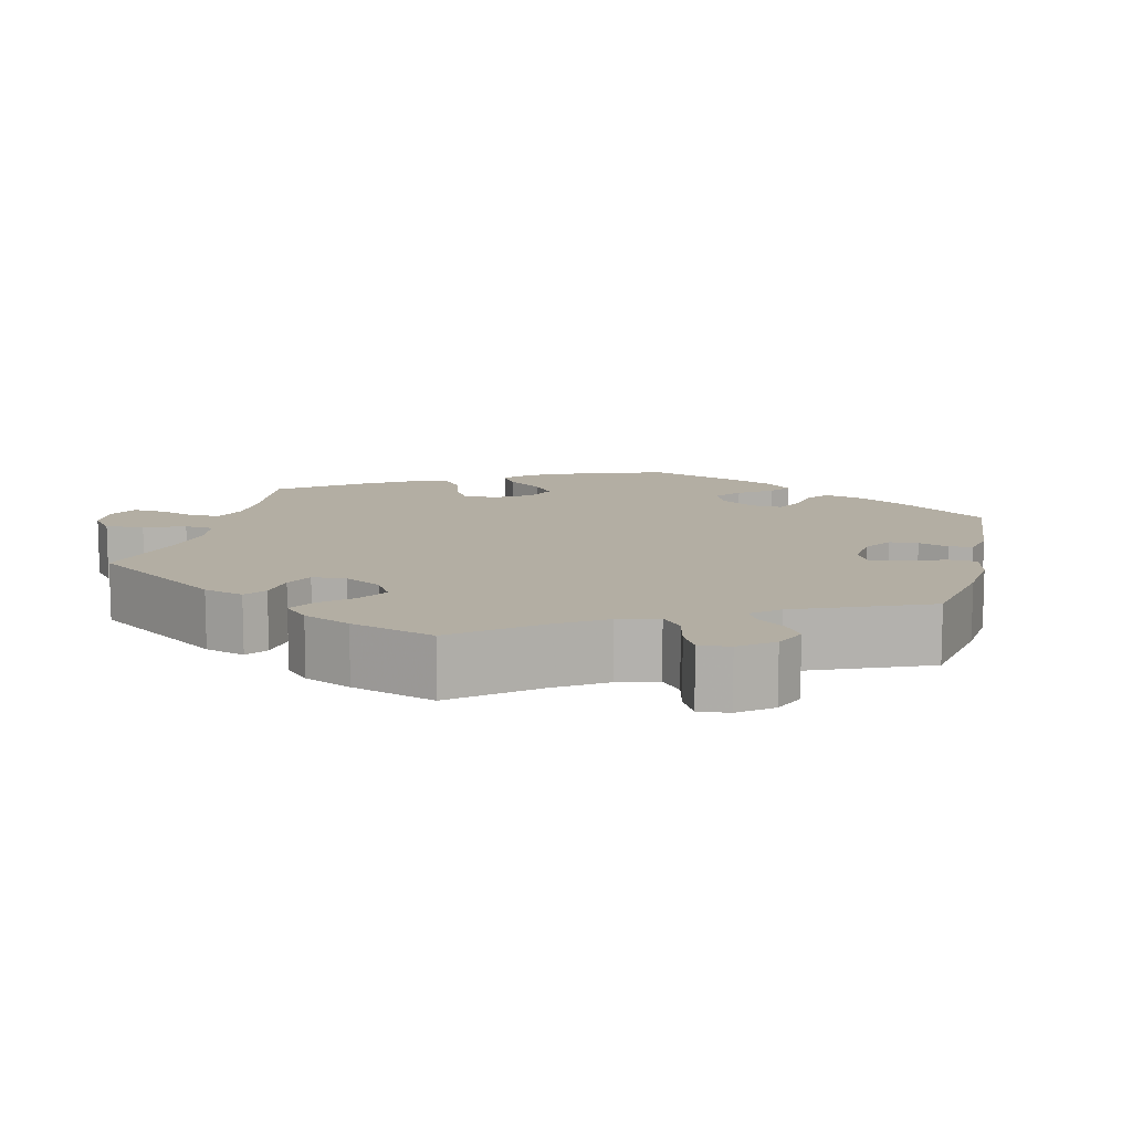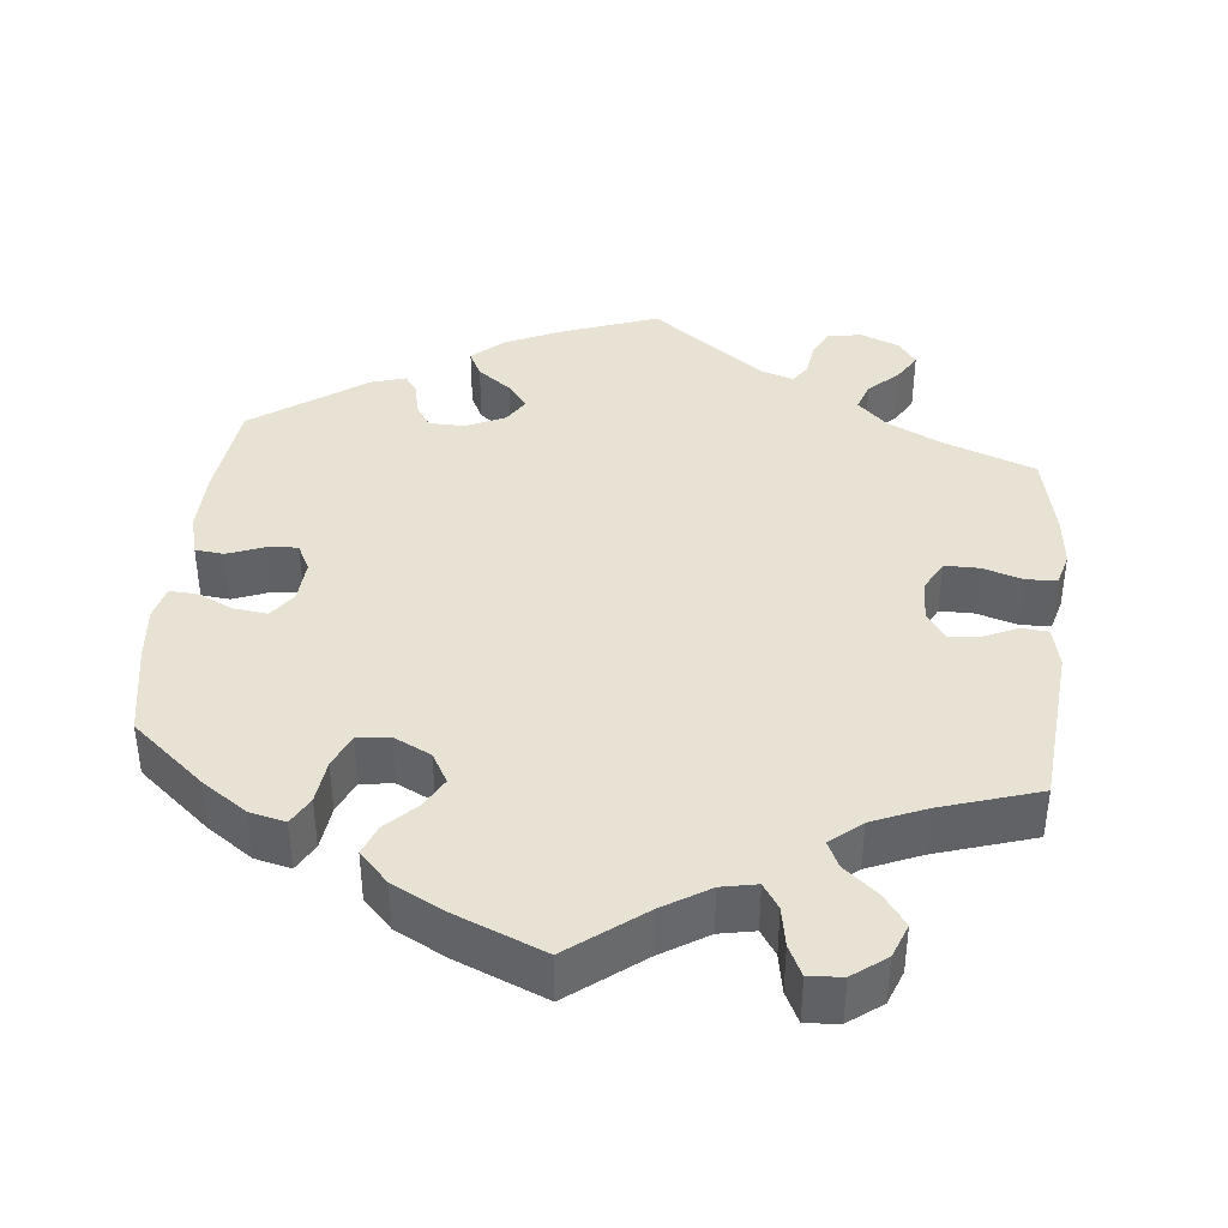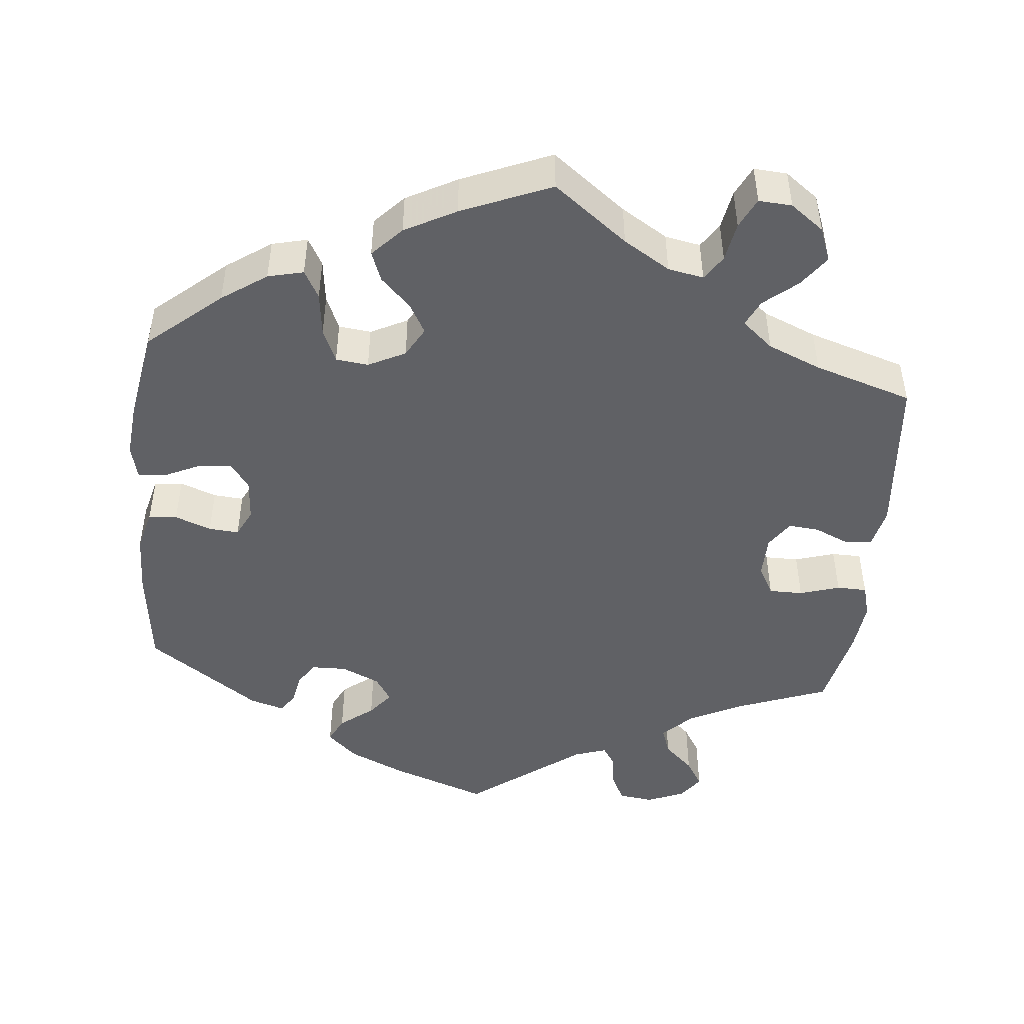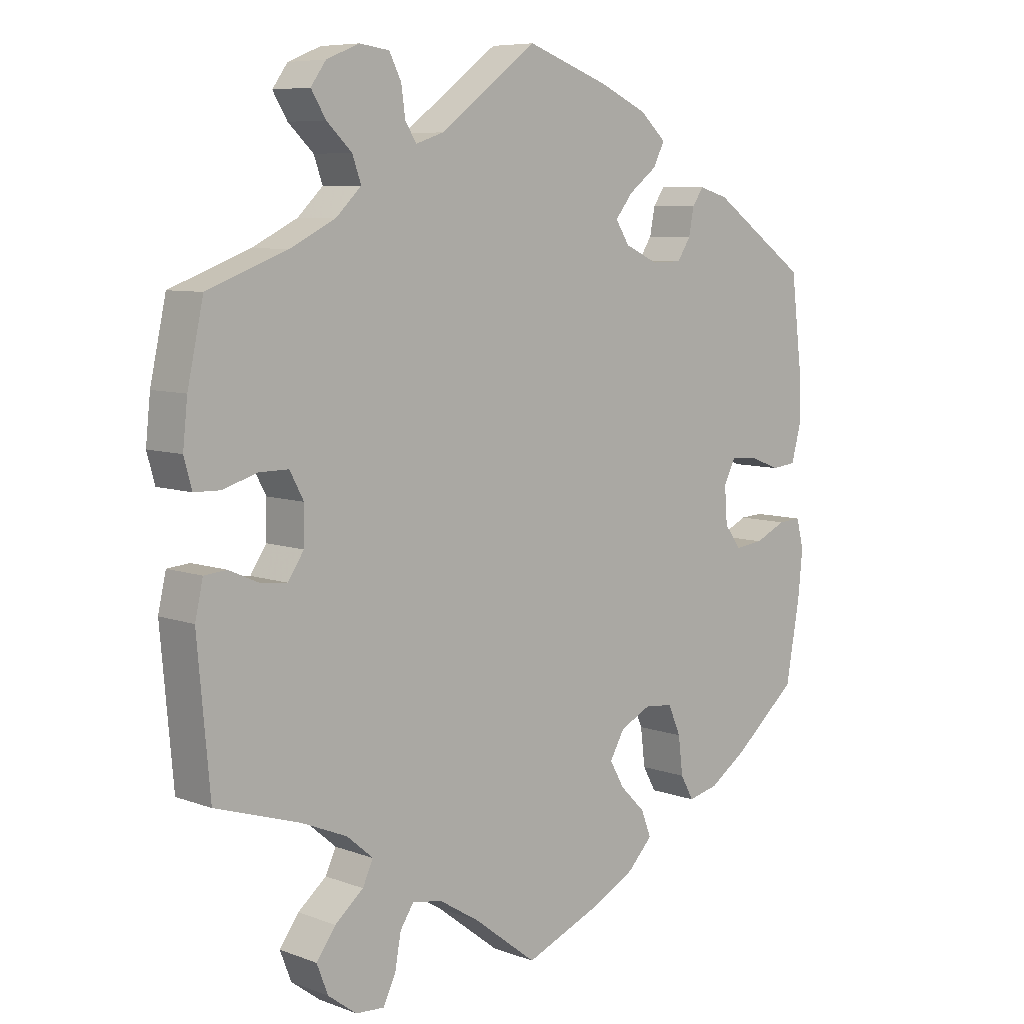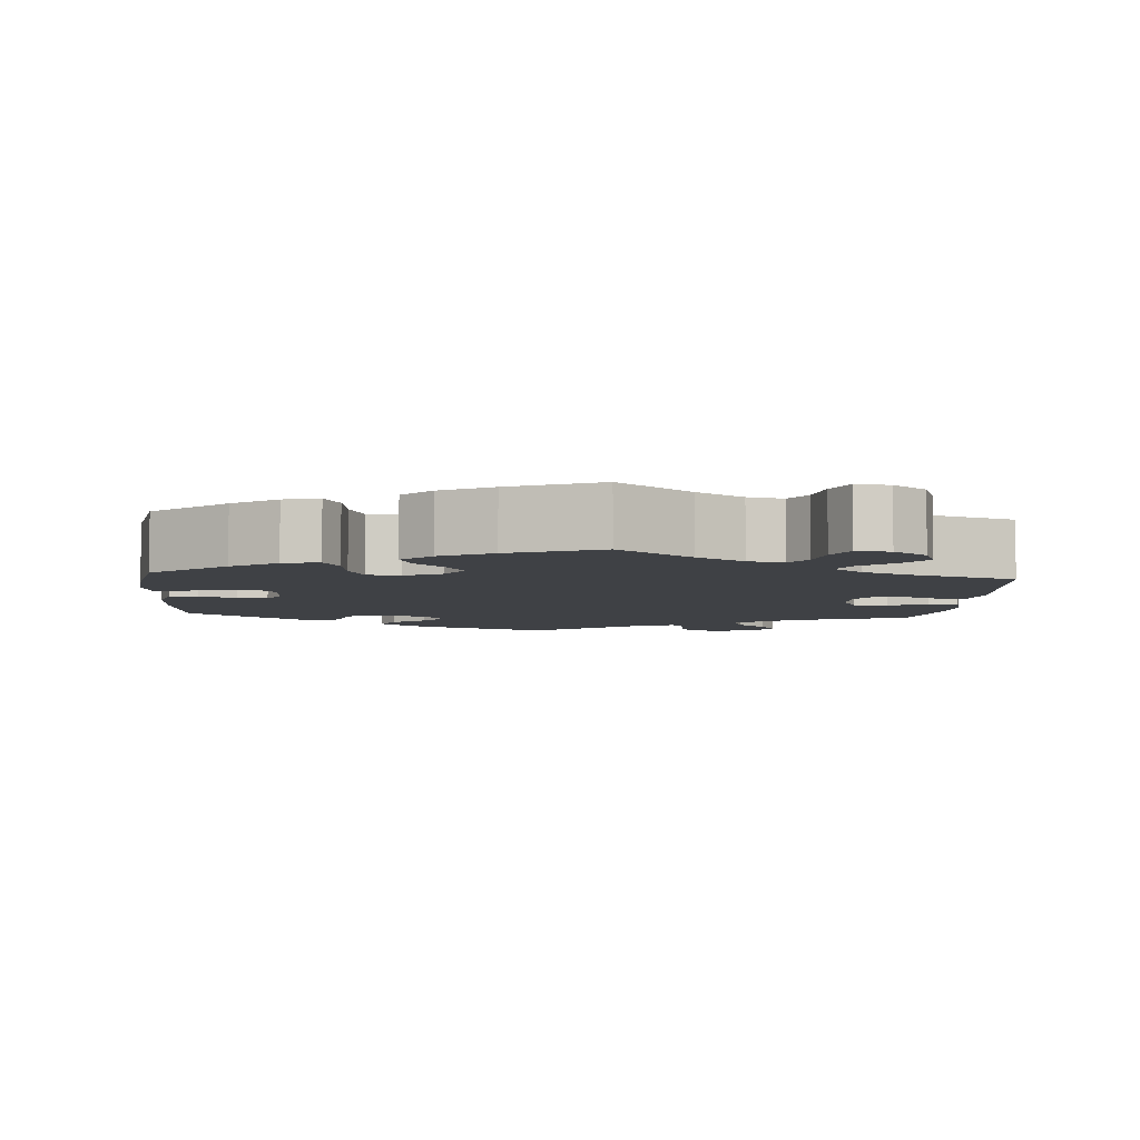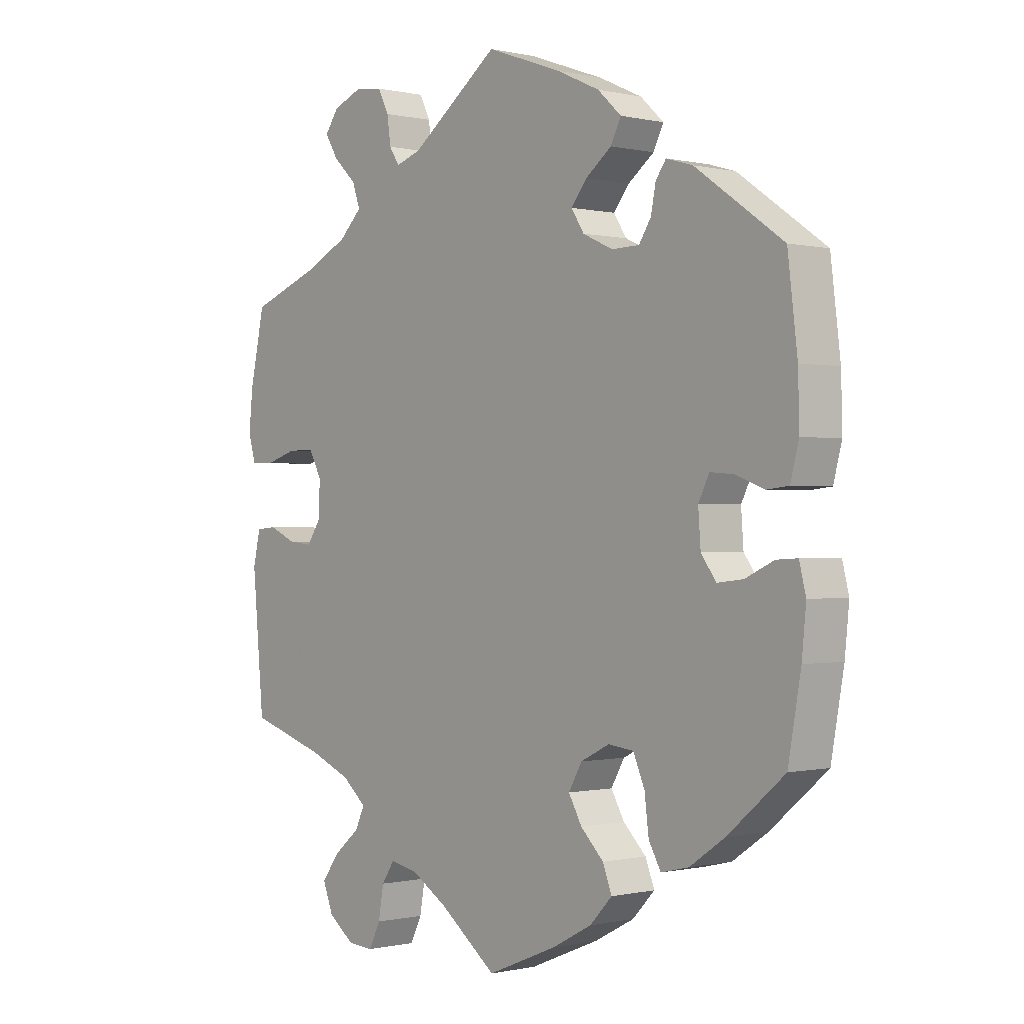
<metadata>
{"format":"obj","ext":"obj","renderer":"f3d","projection":"perspective","resolution":1024,"background":"white","views":[{"elev":11.0,"azim":-46.2,"up":"+Y"},{"elev":39.9,"azim":-174.2,"up":"+Y"},{"elev":-47.2,"azim":174.5,"up":"+Y"},{"elev":7.4,"azim":-43.6,"up":"+Z"},{"elev":-5.6,"azim":175.4,"up":"+Y"},{"elev":-0.3,"azim":49.3,"up":"+Z"}]}
</metadata>
<code>
v 0.407 0.07 -0.368
v 0.349 0.07 -0.408
v 0.303 0.07 -0.419
v 0.283 0.07 -0.383
v 0.276 0.07 -0.326
v 0.257 0.07 -0.282
v 0.215 0.07 -0.277
v 0.167 0.07 -0.301
v 0.145 0.07 -0.34
v 0.167 0.07 -0.379
v 0.205 0.07 -0.417
v 0.22 0.07 -0.456
v 0.183 0.07 -0.495
v 0.117 0.07 -0.53
v 0.001 0.07 -0.578
v -0.094 0.07 -0.505
v -0.154 0.07 -0.468
v -0.2 0.07 -0.459
v -0.221 0.07 -0.491
v -0.23 0.07 -0.542
v -0.249 0.07 -0.581
v -0.292 0.07 -0.578
v -0.335 0.07 -0.546
v -0.352 0.07 -0.502
v -0.323 0.07 -0.462
v -0.28 0.07 -0.426
v -0.264 0.07 -0.392
v -0.304 0.07 -0.358
v -0.373 0.07 -0.329
v -0.5 0.07 -0.289
v -0.519 0.07 -0.077
v -0.507 0.07 -0.024
v -0.473 0.07 -0.021
v -0.428 0.07 -0.041
v -0.388 0.07 -0.045
v -0.364 0.07 -0.009
v -0.363 0.07 0.046
v -0.384 0.07 0.085
v -0.428 0.07 0.085
v -0.48 0.07 0.069
v -0.519 0.07 0.07
v -0.531 0.07 0.113
v -0.524 0.07 0.179
v -0.5 0.07 0.289
v -0.38 0.07 0.334
v -0.312 0.07 0.368
v -0.274 0.07 0.405
v -0.287 0.07 0.442
v -0.325 0.07 0.478
v -0.347 0.07 0.514
v -0.324 0.07 0.546
v -0.275 0.07 0.566
v -0.23 0.07 0.56
v -0.212 0.07 0.524
v -0.206 0.07 0.48
v -0.189 0.07 0.454
v -0.147 0.07 0.468
v 0 0.07 0.578
v 0.125 0.07 0.533
v 0.197 0.07 0.5
v 0.236 0.07 0.464
v 0.219 0.07 0.43
v 0.176 0.07 0.397
v 0.15 0.07 0.364
v 0.171 0.07 0.331
v 0.221 0.07 0.308
v 0.267 0.07 0.309
v 0.287 0.07 0.34
v 0.295 0.07 0.381
v 0.312 0.07 0.405
v 0.356 0.07 0.392
v 0.501 0.07 0.29
v 0.517 0.07 0.158
v 0.519 0.07 0.078
v 0.505 0.07 0.025
v 0.468 0.07 0.021
v 0.421 0.07 0.039
v 0.382 0.07 0.042
v 0.364 0.07 0.006
v 0.368 0.07 -0.049
v 0.393 0.07 -0.083
v 0.436 0.07 -0.078
v 0.483 0.07 -0.056
v 0.518 0.07 -0.054
v 0.529 0.07 -0.098
v 0.522 0.07 -0.169
v 0.501 0.07 -0.288
v 0.407 0 -0.368
v 0.349 0 -0.408
v 0.303 0 -0.419
v 0.283 0 -0.383
v 0.276 0 -0.326
v 0.257 0 -0.282
v 0.215 0 -0.277
v 0.167 0 -0.301
v 0.145 0 -0.34
v 0.167 0 -0.379
v 0.205 0 -0.417
v 0.22 0 -0.456
v 0.183 0 -0.495
v 0.117 0 -0.53
v 0.001 0 -0.578
v -0.094 0 -0.505
v -0.154 0 -0.468
v -0.2 0 -0.459
v -0.221 0 -0.491
v -0.23 0 -0.542
v -0.249 0 -0.581
v -0.292 0 -0.578
v -0.335 0 -0.546
v -0.352 0 -0.502
v -0.323 0 -0.462
v -0.28 0 -0.426
v -0.264 0 -0.392
v -0.304 0 -0.358
v -0.373 0 -0.329
v -0.5 0 -0.289
v -0.519 0 -0.077
v -0.507 0 -0.024
v -0.473 0 -0.021
v -0.428 0 -0.041
v -0.388 0 -0.045
v -0.364 0 -0.009
v -0.363 0 0.046
v -0.384 0 0.085
v -0.428 0 0.085
v -0.48 0 0.069
v -0.519 0 0.07
v -0.531 0 0.113
v -0.524 0 0.179
v -0.5 0 0.289
v -0.38 0 0.334
v -0.312 0 0.368
v -0.274 0 0.405
v -0.287 0 0.442
v -0.325 0 0.478
v -0.347 0 0.514
v -0.324 0 0.546
v -0.275 0 0.566
v -0.23 0 0.56
v -0.212 0 0.524
v -0.206 0 0.48
v -0.189 0 0.454
v -0.147 0 0.468
v 0 0 0.578
v 0.125 0 0.533
v 0.197 0 0.5
v 0.236 0 0.464
v 0.219 0 0.43
v 0.176 0 0.397
v 0.15 0 0.364
v 0.171 0 0.331
v 0.221 0 0.308
v 0.267 0 0.309
v 0.287 0 0.34
v 0.295 0 0.381
v 0.312 0 0.405
v 0.356 0 0.392
v 0.501 0 0.29
v 0.517 0 0.158
v 0.519 0 0.078
v 0.505 0 0.025
v 0.468 0 0.021
v 0.421 0 0.039
v 0.382 0 0.042
v 0.364 0 0.006
v 0.368 0 -0.049
v 0.393 0 -0.083
v 0.436 0 -0.078
v 0.483 0 -0.056
v 0.518 0 -0.054
v 0.529 0 -0.098
v 0.522 0 -0.169
v 0.501 0 -0.288
f 82 83 84 85
f 81 82 85 86
f 74 75 76 77
f 74 77 78
f 73 74 78
f 72 73 78
f 71 72 78 79
f 68 69 70 71
f 67 68 71 79
f 60 61 62 63
f 60 63 64
f 57 58 59 60
f 56 57 60 64
f 52 53 54 55
f 52 55 56
f 51 52 56
f 48 49 50 51
f 48 51 56
f 47 48 56 64
f 42 43 44 45
f 42 45 46
f 39 40 41 42
f 38 39 42 46
f 37 38 46 47
f 31 32 33 34
f 29 30 31 34
f 28 29 34 35
f 27 28 35 36
f 23 24 25 26
f 23 26 27
f 22 23 27
f 19 20 21 22
f 18 19 22 27
f 17 18 27 36
f 13 14 15 16
f 10 11 12 13
f 9 10 13 16
f 8 9 16 17
f 2 3 4 5
f 2 5 6
f 1 2 6
f 81 86 87 1
f 66 67 79 80
f 65 66 80
f 47 64 65 80
f 8 17 36 37
f 7 8 37 47
f 6 7 47 80
f 1 6 80 81
f 172 171 170 169
f 173 172 169 168
f 164 163 162 161
f 165 164 161
f 165 161 160
f 165 160 159
f 166 165 159 158
f 158 157 156 155
f 166 158 155 154
f 150 149 148 147
f 151 150 147
f 147 146 145 144
f 151 147 144 143
f 142 141 140 139
f 143 142 139
f 143 139 138
f 138 137 136 135
f 143 138 135
f 151 143 135 134
f 132 131 130 129
f 133 132 129
f 129 128 127 126
f 133 129 126 125
f 134 133 125 124
f 121 120 119 118
f 121 118 117 116
f 122 121 116 115
f 123 122 115 114
f 113 112 111 110
f 114 113 110
f 114 110 109
f 109 108 107 106
f 114 109 106 105
f 123 114 105 104
f 103 102 101 100
f 100 99 98 97
f 103 100 97 96
f 104 103 96 95
f 92 91 90 89
f 93 92 89
f 93 89 88
f 88 174 173 168
f 167 166 154 153
f 167 153 152
f 167 152 151 134
f 124 123 104 95
f 134 124 95 94
f 167 134 94 93
f 168 167 93 88
f 1 88 89 2
f 2 89 90 3
f 3 90 91 4
f 4 91 92 5
f 5 92 93 6
f 6 93 94 7
f 7 94 95 8
f 8 95 96 9
f 9 96 97 10
f 10 97 98 11
f 11 98 99 12
f 12 99 100 13
f 13 100 101 14
f 14 101 102 15
f 15 102 103 16
f 16 103 104 17
f 17 104 105 18
f 18 105 106 19
f 19 106 107 20
f 20 107 108 21
f 21 108 109 22
f 22 109 110 23
f 23 110 111 24
f 24 111 112 25
f 25 112 113 26
f 26 113 114 27
f 27 114 115 28
f 28 115 116 29
f 29 116 117 30
f 30 117 118 31
f 31 118 119 32
f 32 119 120 33
f 33 120 121 34
f 34 121 122 35
f 35 122 123 36
f 36 123 124 37
f 37 124 125 38
f 38 125 126 39
f 39 126 127 40
f 40 127 128 41
f 41 128 129 42
f 42 129 130 43
f 43 130 131 44
f 44 131 132 45
f 45 132 133 46
f 46 133 134 47
f 47 134 135 48
f 48 135 136 49
f 49 136 137 50
f 50 137 138 51
f 51 138 139 52
f 52 139 140 53
f 53 140 141 54
f 54 141 142 55
f 55 142 143 56
f 56 143 144 57
f 57 144 145 58
f 58 145 146 59
f 59 146 147 60
f 60 147 148 61
f 61 148 149 62
f 62 149 150 63
f 63 150 151 64
f 64 151 152 65
f 65 152 153 66
f 66 153 154 67
f 67 154 155 68
f 68 155 156 69
f 69 156 157 70
f 70 157 158 71
f 71 158 159 72
f 72 159 160 73
f 73 160 161 74
f 74 161 162 75
f 75 162 163 76
f 76 163 164 77
f 77 164 165 78
f 78 165 166 79
f 79 166 167 80
f 80 167 168 81
f 81 168 169 82
f 82 169 170 83
f 83 170 171 84
f 84 171 172 85
f 85 172 173 86
f 86 173 174 87
f 87 174 88 1

</code>
